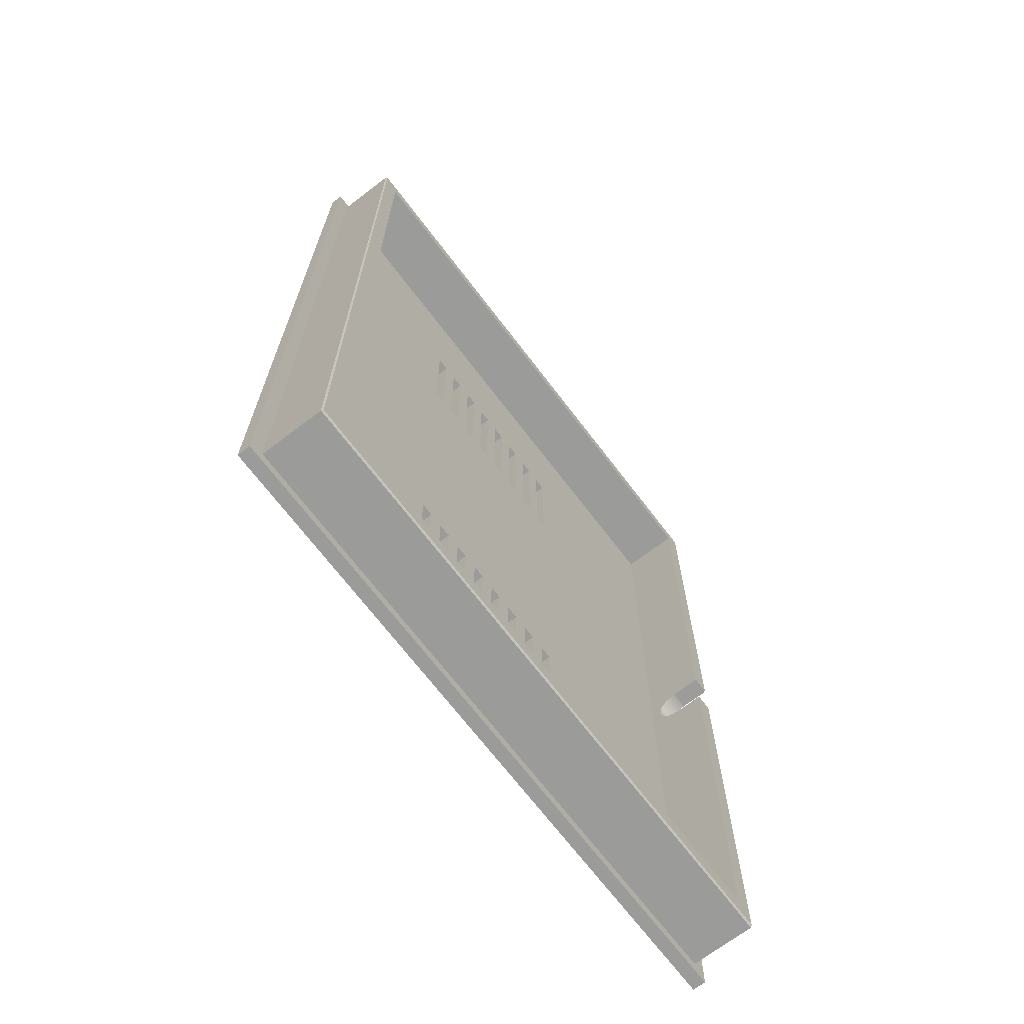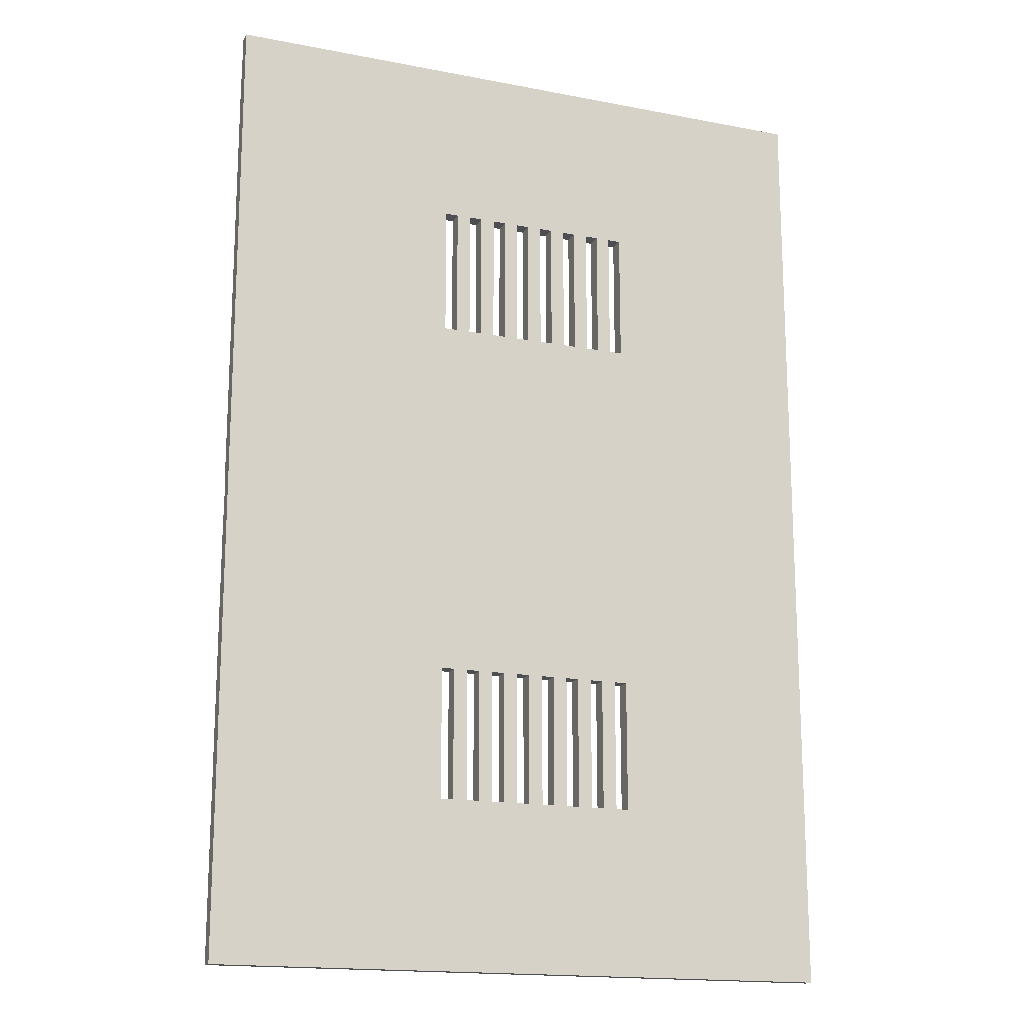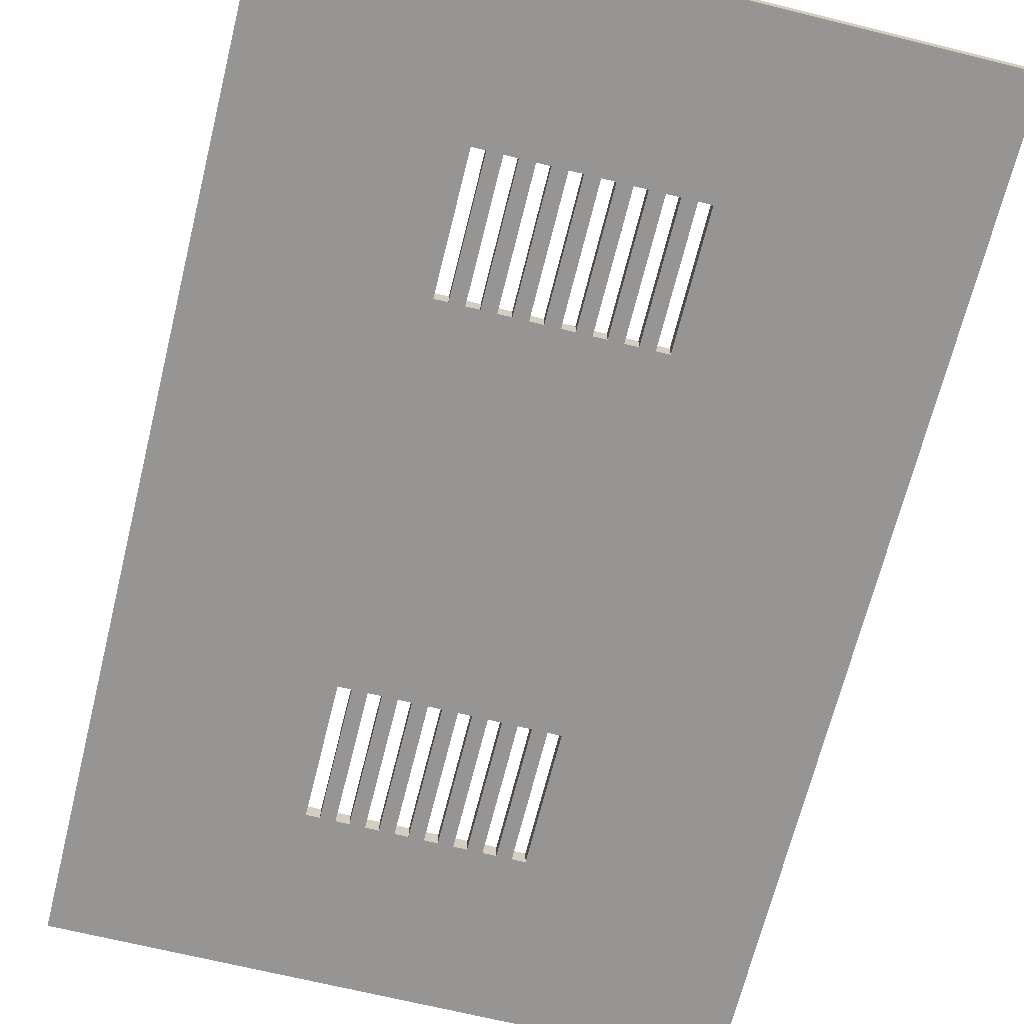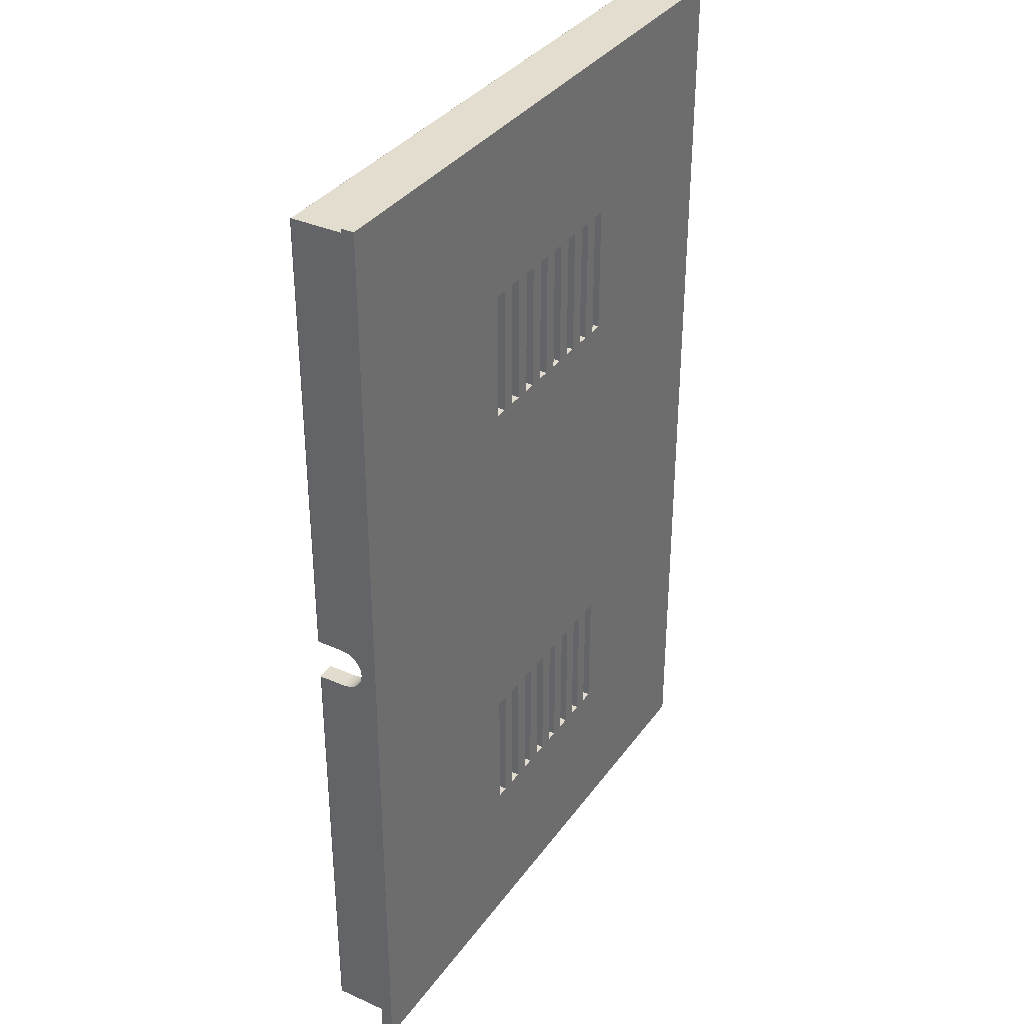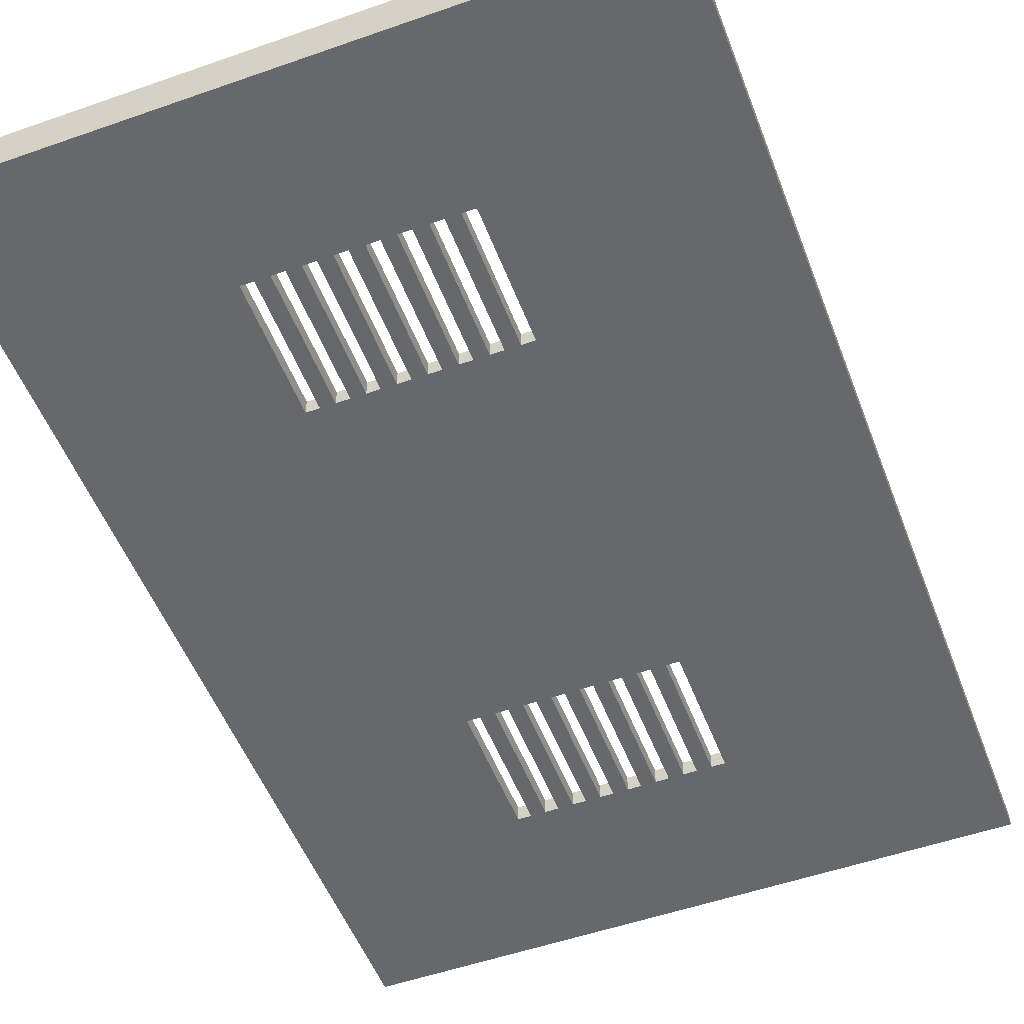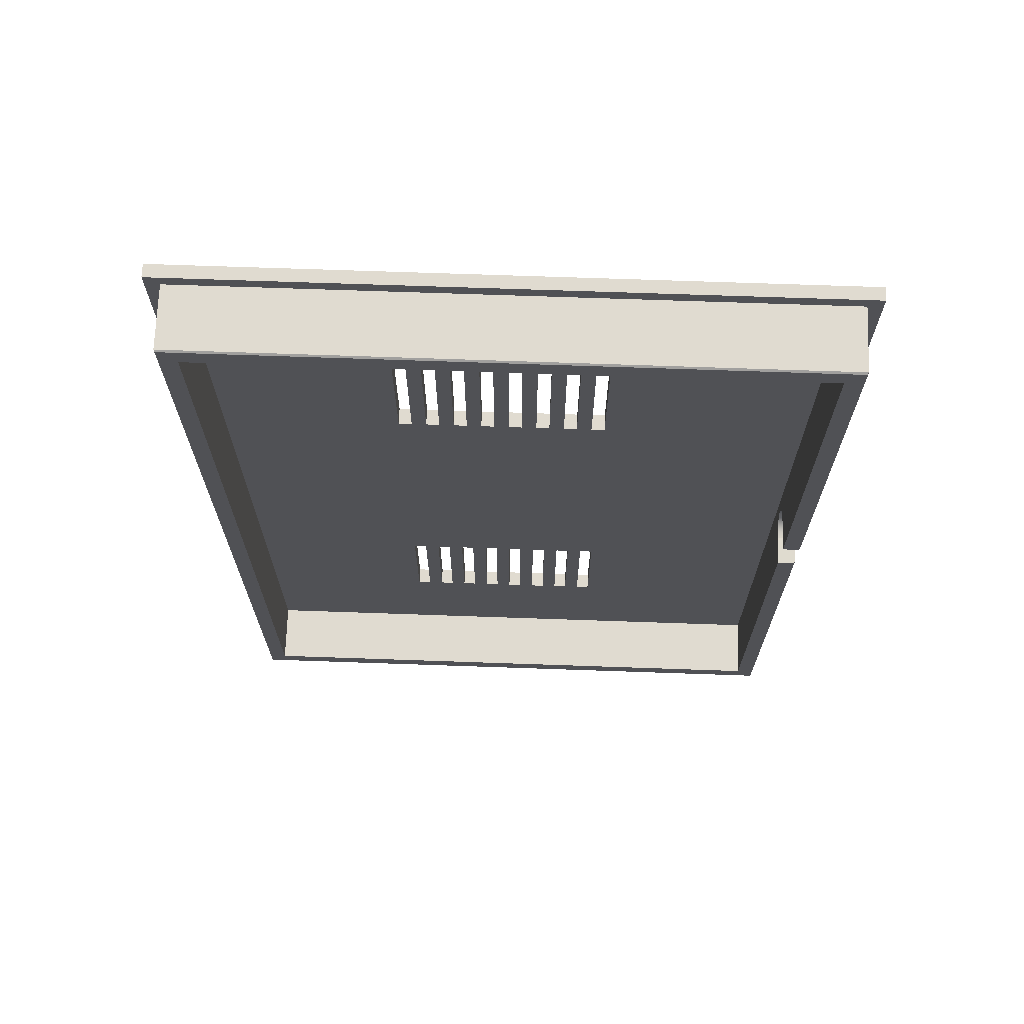
<metadata>
{"format":"obj","ext":"obj","renderer":"f3d","projection":"perspective","resolution":1024,"background":"white","views":[{"elev":-69.6,"azim":127.3,"up":"+Z"},{"elev":-16.8,"azim":-21.3,"up":"+Z"},{"elev":-67.5,"azim":166.1,"up":"+Y"},{"elev":35.0,"azim":-59.3,"up":"+Z"},{"elev":-52.4,"azim":-159.3,"up":"+Y"},{"elev":69.9,"azim":-178.0,"up":"+Z"}]}
</metadata>
<code>
g default
v -11.18 0.3743 -36.88
v -10.84 0.3743 -36.88
v -10.84 0.3937 -36.76
v -11.18 0.3937 -36.76
v -11.18 0.3937 -37
v -10.84 0.3937 -37
v -11.18 0.4501 -37.12
v -10.84 0.4501 -37.12
v -11.18 0.5379 -37.2
v -10.84 0.5379 -37.2
v -11.18 0.6485 -37.26
v -10.84 0.6485 -37.26
v -11.18 0.6908 -37.27
v -11.18 0.7712 -37.28
v -10.84 0.7712 -37.28
v -10.84 0.8008 -37.28
v -11.18 1.266 -37.28
v -11.16 1.283 -37.28
v -11.15 1.299 -37.28
v -11 1.299 -37.28
v -10.84 1.299 -37.28
v -10.99 1.299 -36.48
v -11.15 1.299 -36.48
v -11.17 1.282 -36.48
v -11.18 1.266 -36.48
v -11.18 0.7712 -36.48
v -10.84 0.7712 -36.48
v -10.84 1.299 -36.48
v -11.18 0.6485 -36.5
v -10.84 0.6485 -36.5
v -10.84 0.7458 -36.49
v -11.18 0.7435 -36.49
v -11.18 0.5379 -36.56
v -10.84 0.5379 -36.56
v -11.18 0.4501 -36.65
v -10.84 0.4501 -36.65
v -10.84 1.299 -28.5
v -11.18 1.266 -28.12
v -11.15 1.299 -28.14
v -10.84 0.1903 -28.5
v -4.254 -0.09915 -33.44
v -4.018 0.1903 -33.44
v -4.018 -0.09915 -33.44
v -4.254 0.1903 -33.44
v -4.254 0.1903 -31
v -4.018 -0.09915 -31
v -4.018 0.1903 -31
v -4.254 -0.09915 -31
v -4.754 -0.09915 -33.44
v -4.518 0.1903 -33.44
v -4.518 -0.09915 -33.44
v -4.754 0.1903 -33.44
v -4.518 -0.09915 -31
v -4.754 0.1903 -31
v -4.754 -0.09915 -31
v -4.518 0.1903 -31
v -5.254 -0.09915 -33.44
v -5.018 0.1903 -33.44
v -5.018 -0.09915 -33.44
v -5.254 0.1903 -33.44
v -5.018 -0.09915 -31
v -5.254 0.1903 -31
v -5.254 -0.09915 -31
v -5.018 0.1903 -31
v -5.754 -0.09915 -33.44
v -5.518 0.1903 -33.44
v -5.518 -0.09915 -33.44
v -5.754 0.1903 -33.44
v -5.518 -0.09915 -31
v -5.754 0.1903 -31
v -5.754 -0.09915 -31
v -5.518 0.1903 -31
v -6.254 -0.09915 -33.44
v -6.018 0.1903 -33.44
v -6.018 -0.09915 -33.44
v -6.254 0.1903 -33.44
v -6.018 -0.09915 -31
v -6.254 0.1903 -31
v -6.254 -0.09915 -31
v -6.018 0.1903 -31
v -6.754 -0.09915 -33.44
v -6.518 0.1903 -33.44
v -6.518 -0.09915 -33.44
v -6.754 0.1903 -33.44
v -6.518 -0.09915 -31
v -6.754 0.1903 -31
v -6.754 -0.09915 -31
v -6.518 0.1903 -31
v -7.254 -0.09915 -33.44
v -7.018 0.1903 -33.44
v -7.018 -0.09915 -33.44
v -7.254 0.1903 -33.44
v -7.018 -0.09915 -31
v -7.254 0.1903 -31
v -7.254 -0.09915 -31
v -7.018 0.1903 -31
v -3.754 -0.09915 -33.44
v -3.518 0.1903 -33.44
v -3.518 -0.09915 -33.44
v -3.754 0.1903 -33.44
v -3.518 -0.09915 -31
v -3.754 0.1903 -31
v -3.754 -0.09915 -31
v -3.518 0.1903 -31
v -4.254 -0.09915 -42.62
v -4.018 0.1903 -42.62
v -4.018 -0.09915 -42.62
v -4.254 0.1903 -42.62
v -4.018 -0.09915 -40.19
v -4.254 0.1903 -40.19
v -4.254 -0.09915 -40.19
v -4.018 0.1903 -40.19
v -4.754 -0.09915 -42.62
v -4.518 0.1903 -42.62
v -4.518 -0.09915 -42.62
v -4.754 0.1903 -42.62
v -4.518 -0.09915 -40.19
v -4.754 0.1903 -40.19
v -4.754 -0.09915 -40.19
v -4.518 0.1903 -40.19
v -5.254 -0.09915 -42.62
v -5.018 0.1903 -42.62
v -5.018 -0.09915 -42.62
v -5.254 0.1903 -42.62
v -5.018 -0.09915 -40.19
v -5.254 0.1903 -40.19
v -5.254 -0.09915 -40.19
v -5.018 0.1903 -40.19
v -5.754 -0.09915 -42.62
v -5.518 0.1903 -42.62
v -5.518 -0.09915 -42.62
v -5.754 0.1903 -42.62
v -5.518 -0.09915 -40.19
v -5.754 0.1903 -40.19
v -5.754 -0.09915 -40.19
v -5.518 0.1903 -40.19
v -6.254 -0.09915 -42.62
v -6.018 0.1903 -42.62
v -6.018 -0.09915 -42.62
v -6.254 0.1903 -42.62
v -6.018 -0.09915 -40.19
v -6.254 0.1903 -40.19
v -6.254 -0.09915 -40.19
v -6.018 0.1903 -40.19
v -6.754 -0.09915 -42.62
v -6.518 0.1903 -42.62
v -6.518 -0.09915 -42.62
v -6.754 0.1903 -42.62
v -6.518 -0.09915 -40.19
v -6.754 0.1903 -40.19
v -6.754 -0.09915 -40.19
v -6.518 0.1903 -40.19
v -7.254 -0.09915 -42.62
v -7.018 0.1903 -42.62
v -7.018 -0.09915 -42.62
v -7.254 0.1903 -42.62
v -7.018 -0.09915 -40.19
v -7.254 0.1903 -40.19
v -7.254 -0.09915 -40.19
v -7.018 0.1903 -40.19
v -3.754 -0.09915 -42.62
v -3.518 0.1903 -42.62
v -3.518 -0.09915 -42.62
v -3.754 0.1903 -42.62
v -3.518 -0.09915 -40.19
v -3.754 0.1903 -40.19
v -3.754 -0.09915 -40.19
v -3.518 0.1903 -40.19
v 0.2537 -0.09915 -27.89
v 0.2456 -0.09915 -45.7
v -11.43 -0.09915 -27.89
v -11.43 -0.09915 -45.7
v -0.3442 0.1903 -45.09
v -10.84 0.1903 -45.09
v -0.3369 0.1903 -28.5
v -11.43 0.1345 -45.7
v 0.2456 0.1345 -45.7
v -11.43 0.1345 -27.89
v 0.2537 0.1345 -27.89
v -0.01114 0.1345 -45.47
v -0.003384 0.1345 -28.12
v -11.18 0.1345 -28.12
v -11.18 0.1345 -45.47
v -0.01114 1.266 -45.47
v -0.003384 1.266 -28.12
v -11.18 1.266 -45.47
v -0.3442 1.299 -45.09
v -0.02573 1.299 -28.14
v -0.3369 1.299 -28.5
v -0.03348 1.299 -45.44
v -11.15 1.299 -45.44
v -10.84 1.299 -45.09
f 1 2 4
f 4 2 3
f 5 6 1
f 1 6 2
f 7 8 5
f 5 8 6
f 9 10 7
f 7 10 8
f 11 12 9
f 9 12 10
f 14 15 13
f 15 12 13
f 13 12 11
f 15 14 16
f 14 17 16
f 21 16 20
f 17 18 16
f 18 19 16
f 16 19 20
f 26 27 25
f 28 22 27
f 25 27 24
f 24 27 23
f 22 23 27
f 29 30 32
f 30 31 32
f 27 26 31
f 31 26 32
f 33 34 29
f 29 34 30
f 35 36 33
f 33 36 34
f 4 3 35
f 35 3 36
f 22 28 37
f 32 26 38
f 26 25 38
f 22 37 23
f 23 37 39
f 23 39 24
f 24 39 38
f 25 24 38
f 31 40 27
f 40 37 27
f 27 37 28
f 41 42 43
f 44 42 41
f 45 46 47
f 48 46 45
f 44 48 45
f 41 48 44
f 43 47 46
f 42 47 43
f 49 50 51
f 52 50 49
f 53 54 55
f 56 54 53
f 55 52 49
f 54 52 55
f 51 56 53
f 50 56 51
f 57 58 59
f 60 58 57
f 61 62 63
f 64 62 61
f 63 60 57
f 62 60 63
f 59 64 61
f 58 64 59
f 65 66 67
f 68 66 65
f 69 70 71
f 72 70 69
f 71 68 65
f 70 68 71
f 67 72 69
f 66 72 67
f 73 74 75
f 76 74 73
f 77 78 79
f 80 78 77
f 79 76 73
f 78 76 79
f 75 80 77
f 74 80 75
f 81 82 83
f 84 82 81
f 85 86 87
f 88 86 85
f 87 84 81
f 86 84 87
f 83 88 85
f 82 88 83
f 89 90 91
f 92 90 89
f 93 94 95
f 96 94 93
f 95 92 89
f 94 92 95
f 91 96 93
f 90 96 91
f 97 98 99
f 100 98 97
f 101 102 103
f 104 102 101
f 103 100 97
f 102 100 103
f 99 104 101
f 98 104 99
f 105 106 107
f 108 106 105
f 109 110 111
f 112 110 109
f 111 108 105
f 110 108 111
f 107 112 109
f 106 112 107
f 113 114 115
f 116 114 113
f 117 118 119
f 120 118 117
f 119 116 113
f 118 116 119
f 115 120 117
f 114 120 115
f 121 122 123
f 124 122 121
f 125 126 127
f 128 126 125
f 127 124 121
f 126 124 127
f 123 128 125
f 122 128 123
f 129 130 131
f 132 130 129
f 133 134 135
f 136 134 133
f 135 132 129
f 134 132 135
f 131 136 133
f 130 136 131
f 137 138 139
f 140 138 137
f 141 142 143
f 144 142 141
f 143 140 137
f 142 140 143
f 139 144 141
f 138 144 139
f 145 146 147
f 148 146 145
f 149 150 151
f 152 150 149
f 151 148 145
f 150 148 151
f 147 152 149
f 146 152 147
f 153 154 155
f 156 154 153
f 157 158 159
f 160 158 157
f 159 156 153
f 158 156 159
f 155 160 157
f 154 160 155
f 161 162 163
f 164 162 161
f 165 166 167
f 168 166 165
f 167 164 161
f 166 164 167
f 163 168 165
f 162 168 163
f 49 61 55
f 59 61 49
f 67 69 63
f 57 67 63
f 75 77 71
f 65 75 71
f 143 75 49
f 149 75 143
f 147 149 143
f 137 147 143
f 51 53 48
f 41 51 48
f 51 143 49
f 41 143 51
f 141 143 41
f 135 141 41
f 139 141 135
f 129 139 135
f 43 46 103
f 97 43 103
f 43 135 41
f 97 135 43
f 133 135 97
f 127 133 97
f 131 133 127
f 121 131 127
f 125 127 97
f 119 125 97
f 123 125 119
f 113 123 119
f 117 119 97
f 111 117 97
f 115 117 111
f 105 115 111
f 73 75 149
f 83 73 149
f 79 73 83
f 85 79 83
f 169 103 85
f 101 103 169
f 109 111 97
f 167 109 97
f 107 109 167
f 161 107 167
f 170 147 161
f 163 170 161
f 99 167 97
f 169 167 99
f 101 169 99
f 81 83 149
f 91 81 149
f 89 91 149
f 171 89 149
f 95 89 171
f 87 81 91
f 93 87 91
f 87 169 85
f 93 169 87
f 151 171 149
f 157 171 151
f 155 157 151
f 145 155 151
f 145 147 170
f 155 145 170
f 159 171 157
f 165 167 169
f 95 169 93
f 171 169 95
f 163 165 169
f 170 163 169
f 153 171 159
f 172 171 153
f 153 155 170
f 172 153 170
f 86 96 90
f 84 86 90
f 76 78 88
f 82 76 88
f 68 70 80
f 74 68 80
f 60 62 72
f 66 60 72
f 150 60 90
f 160 150 90
f 154 150 160
f 148 150 154
f 52 54 64
f 58 52 64
f 58 60 150
f 52 58 150
f 152 52 150
f 142 52 152
f 140 142 152
f 146 140 152
f 44 45 56
f 50 44 56
f 50 52 142
f 44 50 142
f 144 44 142
f 134 44 144
f 132 134 144
f 138 132 144
f 136 44 134
f 126 44 136
f 124 126 136
f 130 124 136
f 128 44 126
f 118 44 128
f 116 118 128
f 122 116 128
f 120 44 118
f 110 44 120
f 108 110 120
f 114 108 120
f 42 44 110
f 100 42 110
f 47 42 100
f 102 47 100
f 40 96 102
f 94 96 40
f 112 100 110
f 166 100 112
f 164 166 112
f 106 164 112
f 173 164 154
f 162 164 173
f 168 100 166
f 173 100 168
f 162 173 168
f 158 160 90
f 174 158 90
f 156 158 174
f 92 174 90
f 98 100 173
f 156 173 154
f 174 173 156
f 94 174 92
f 40 174 94
f 104 98 173
f 175 104 173
f 104 40 102
f 175 40 104
f 170 176 172
f 177 176 170
f 172 178 171
f 176 178 172
f 171 179 169
f 178 179 171
f 169 177 170
f 179 177 169
f 180 179 181
f 177 179 180
f 181 178 182
f 179 178 181
f 182 176 183
f 178 176 182
f 183 177 180
f 176 177 183
f 184 181 185
f 180 181 184
f 185 182 38
f 181 182 185
f 13 183 14
f 183 186 14
f 14 186 17
f 38 182 32
f 32 182 29
f 13 11 183
f 29 182 33
f 11 9 183
f 33 182 35
f 9 7 183
f 35 182 4
f 7 5 183
f 4 182 1
f 5 1 183
f 1 182 183
f 186 180 184
f 183 180 186
f 187 188 189
f 190 188 187
f 189 39 37
f 188 39 189
f 21 20 192
f 192 20 191
f 20 19 191
f 192 190 187
f 191 190 192
f 173 189 175
f 187 189 173
f 175 37 40
f 189 37 175
f 192 174 16
f 16 174 15
f 15 174 12
f 31 30 40
f 12 174 10
f 30 34 40
f 10 174 8
f 34 36 40
f 36 3 40
f 8 174 6
f 3 2 40
f 6 174 2
f 2 174 40
f 16 21 192
f 174 187 173
f 192 187 174
f 186 190 191
f 184 190 186
f 188 184 185
f 190 184 188
f 39 185 38
f 188 185 39
f 18 17 191
f 191 17 186
f 19 18 191

</code>
